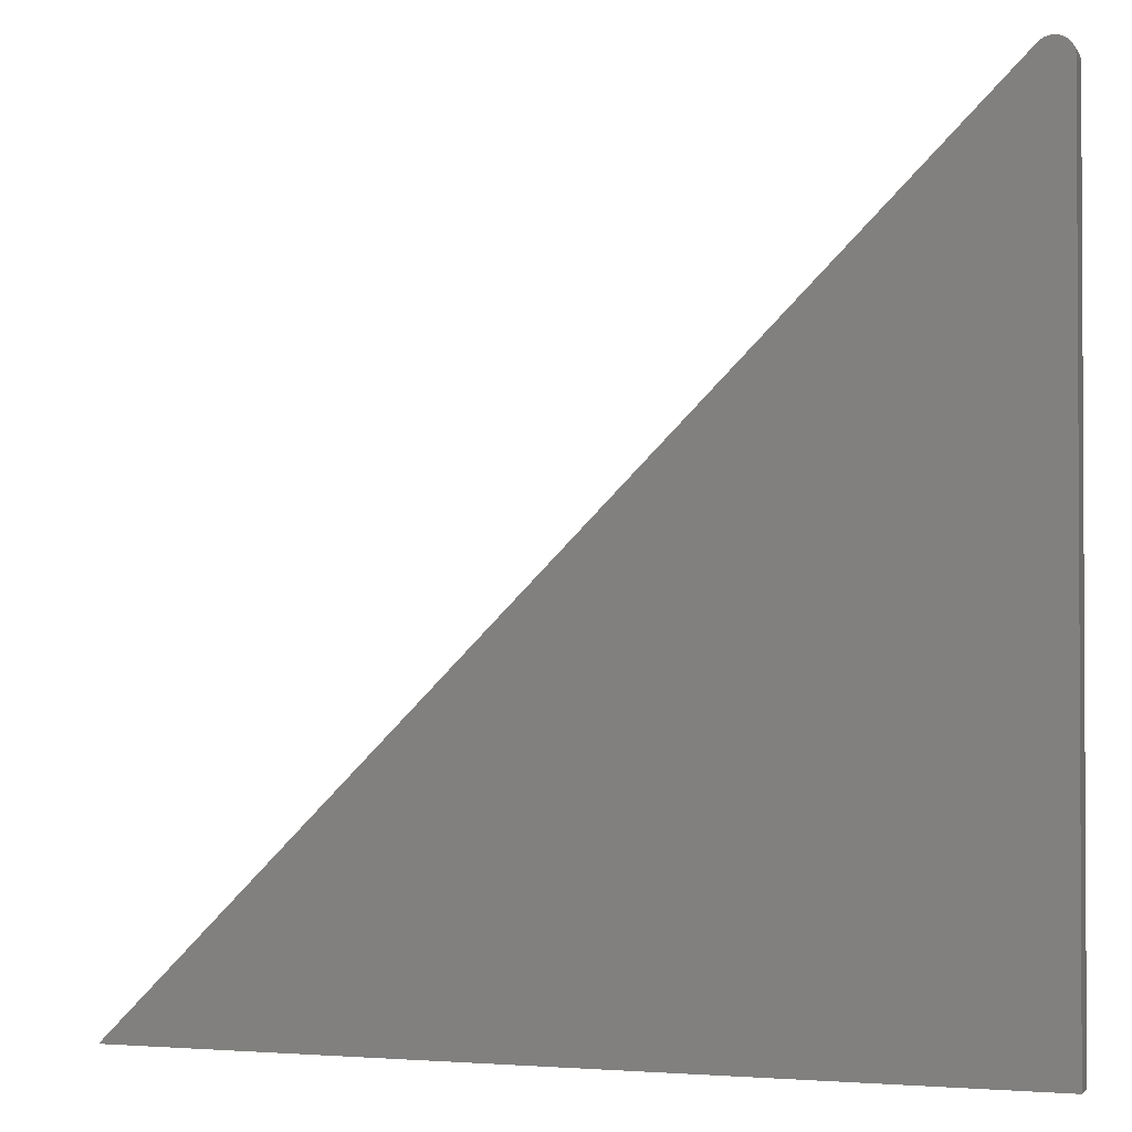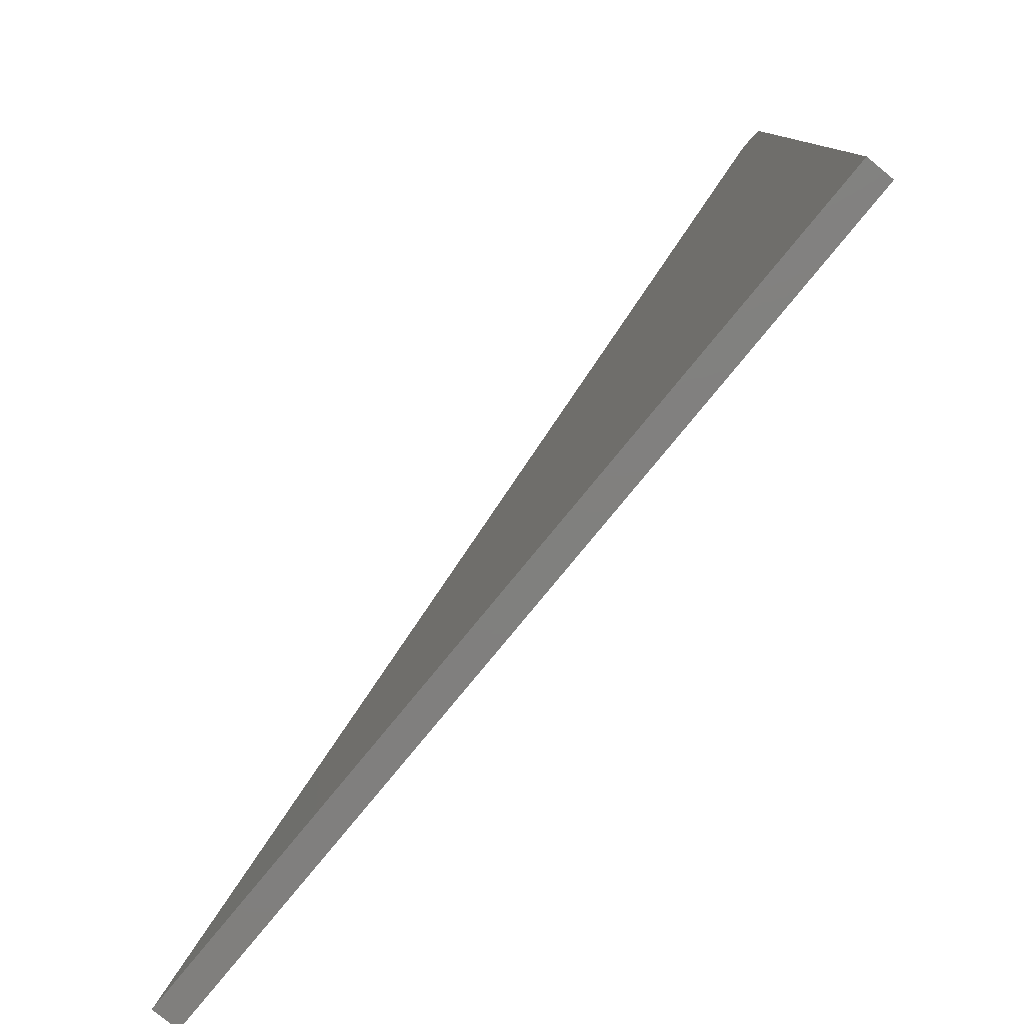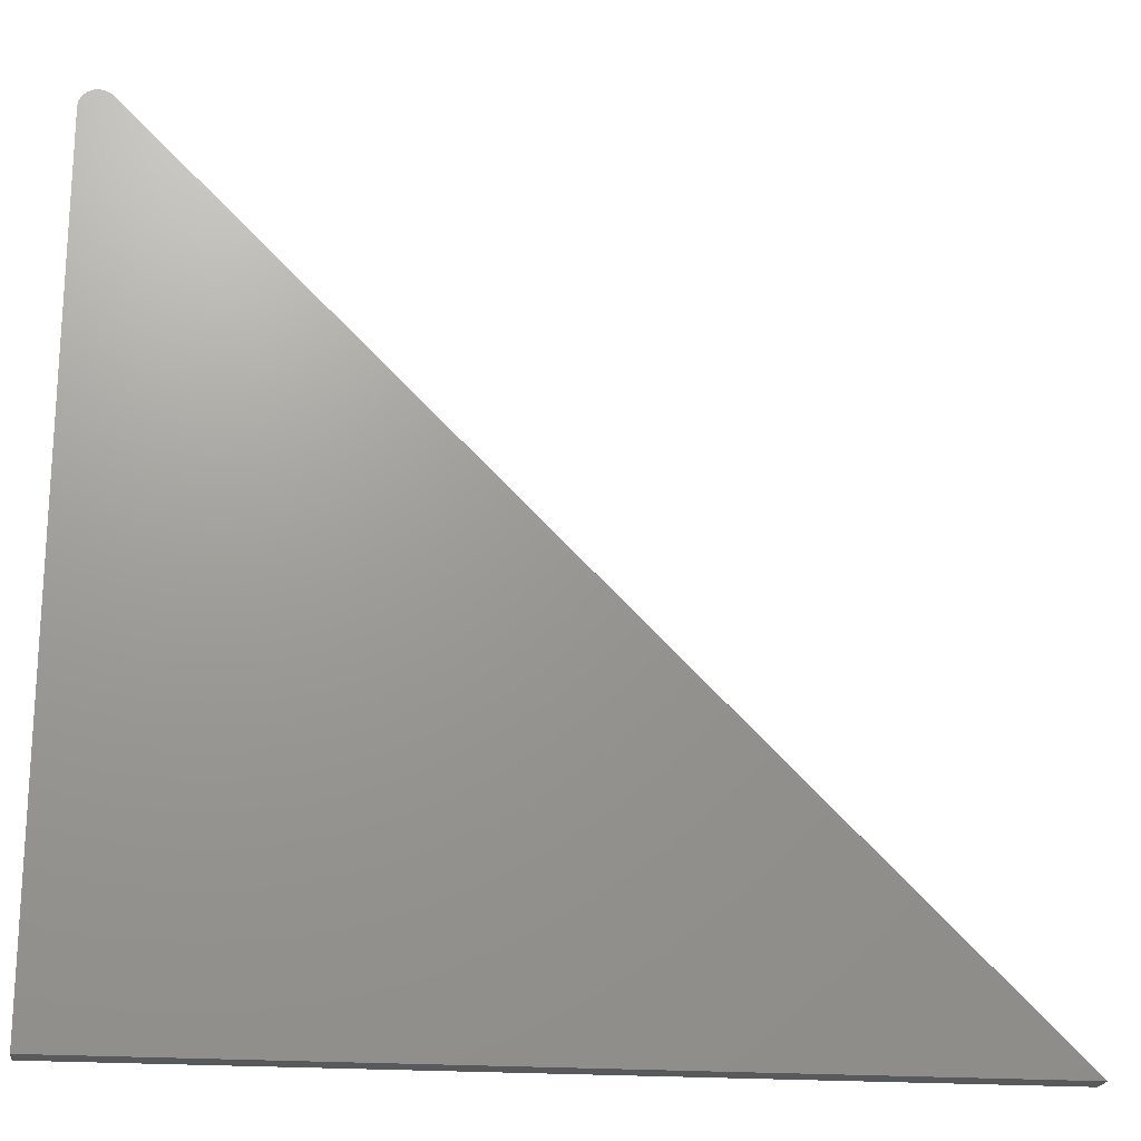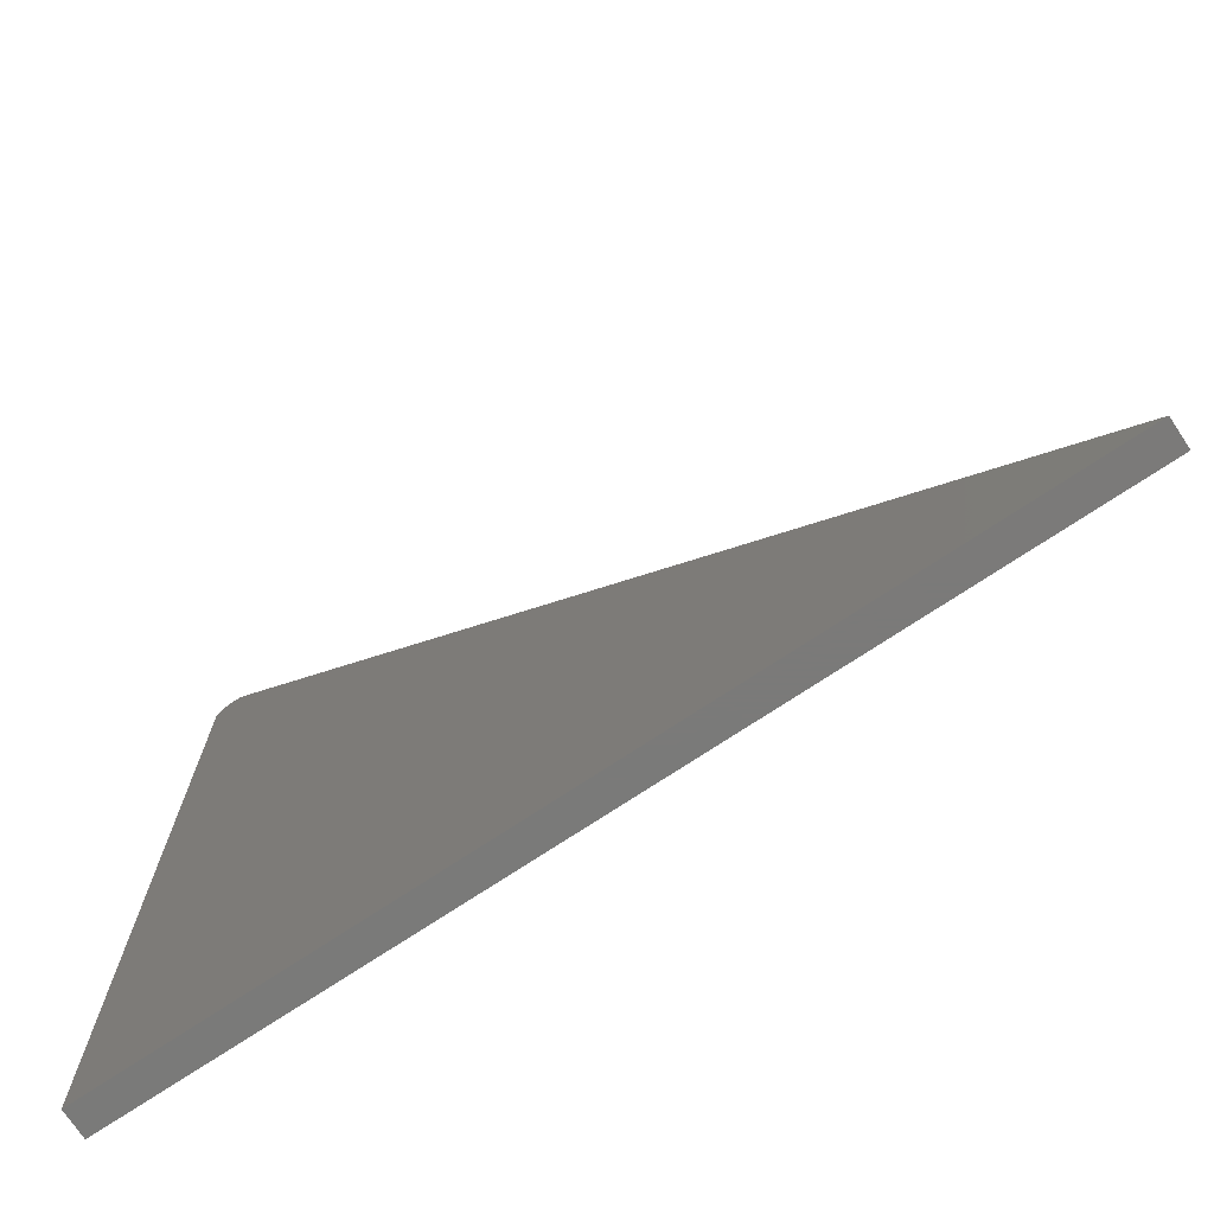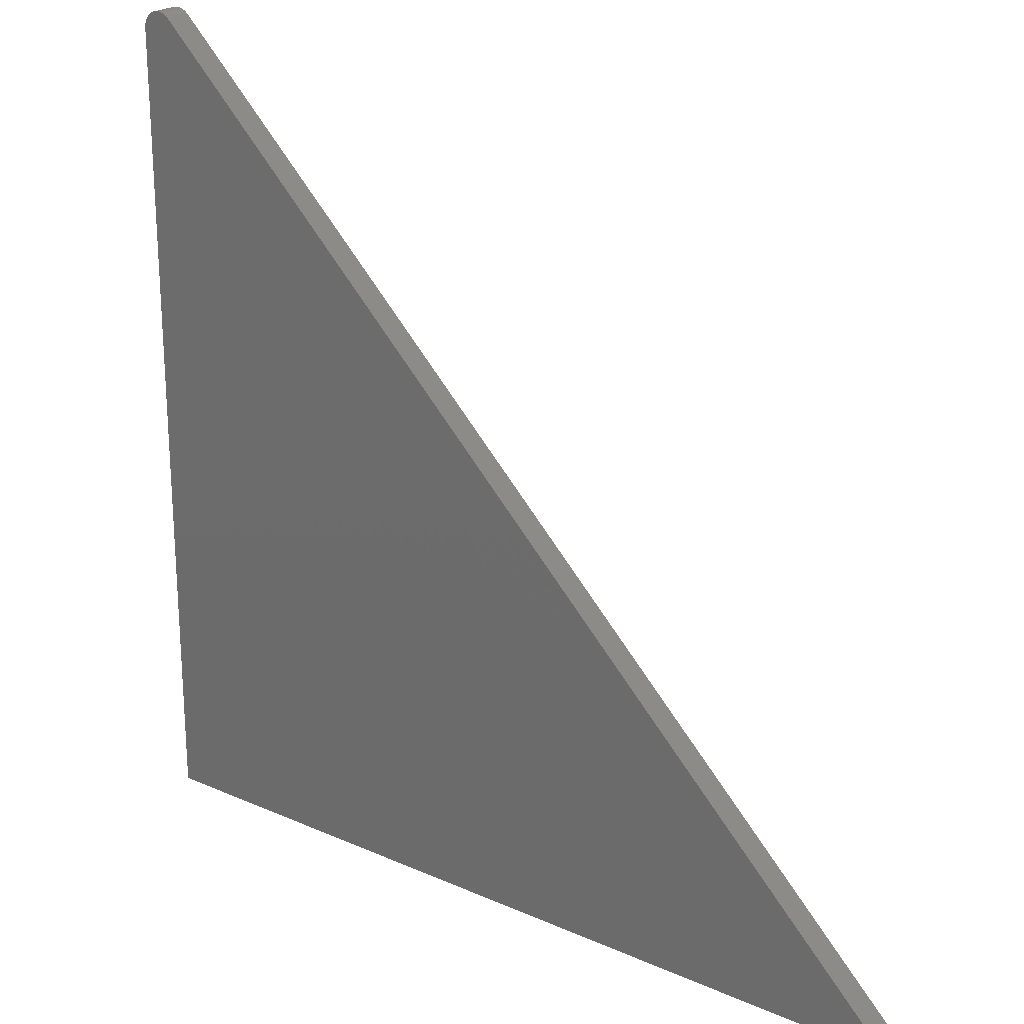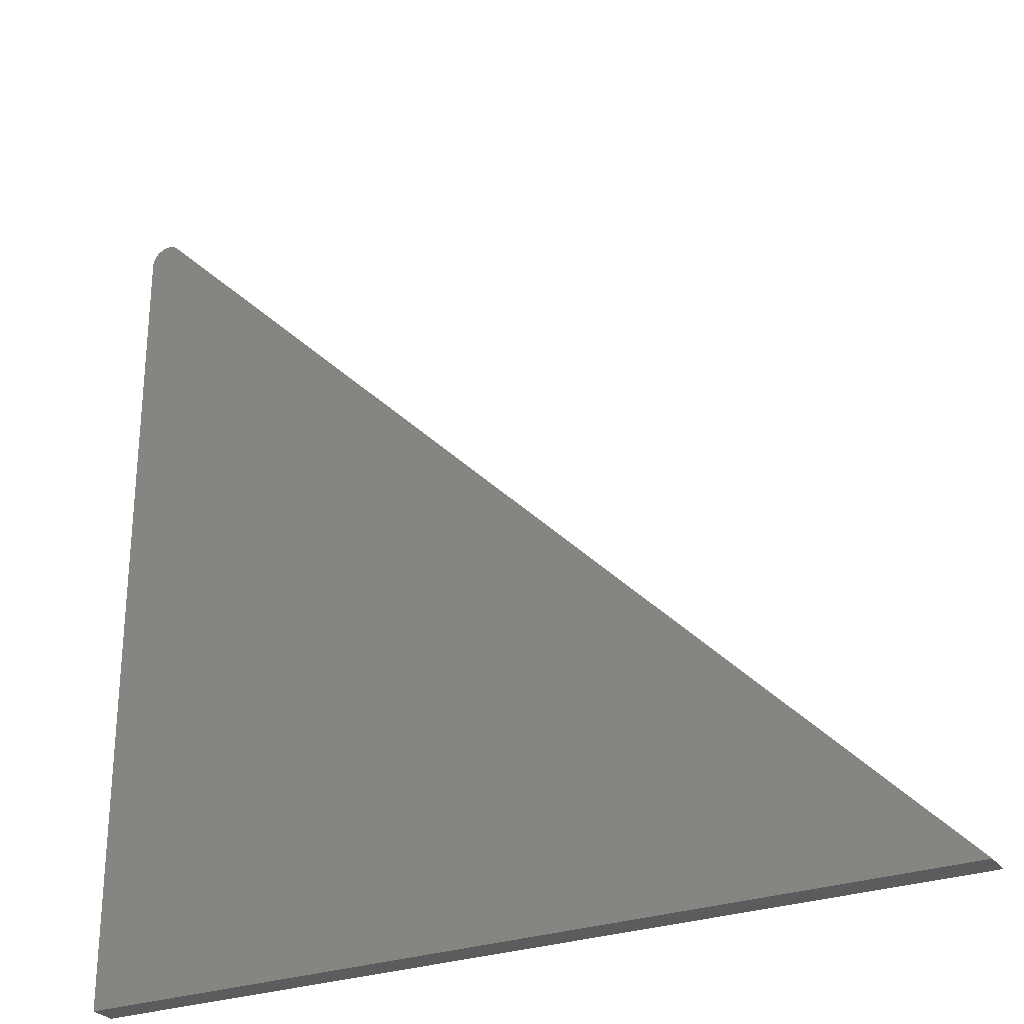
<metadata>
{"format":"stl","ext":"stl","renderer":"f3d","projection":"perspective","resolution":1024,"background":"white","views":[{"elev":-1.7,"azim":18.6,"up":"+Z"},{"elev":-80.0,"azim":50.6,"up":"+Z"},{"elev":-20.5,"azim":172.2,"up":"+Z"},{"elev":-73.4,"azim":-146.4,"up":"+Z"},{"elev":22.8,"azim":-143.0,"up":"+Z"},{"elev":-27.8,"azim":-151.6,"up":"+Z"}]}
</metadata>
<code>
# stl→obj: 30 verts, 56 faces
v 4.361e-17 -0.02344 0.7123
v -0.75 -0.02344 0
v 0 -0.02344 -4.592e-17
v -0.02667 -0.02344 0.7233
v -0.0003002 -0.02344 0.7153
v -0.001189 -0.02344 0.7183
v -0.002633 -0.02344 0.721
v -0.004576 -0.02344 0.7233
v -0.006944 -0.02344 0.7253
v -0.02431 -0.02344 0.7253
v -0.009646 -0.02344 0.7267
v -0.01258 -0.02344 0.7276
v -0.01562 -0.02344 0.7279
v -0.01867 -0.02344 0.7276
v -0.0216 -0.02344 0.7267
v 0 8.327e-17 -4.592e-17
v -0.75 0 0
v 4.361e-17 8.327e-17 0.7123
v -0.02667 8.031e-17 0.7233
v -0.02431 8.057e-17 0.7253
v -0.006944 8.25e-17 0.7253
v -0.004576 8.276e-17 0.7233
v -0.002633 8.297e-17 0.721
v -0.001189 8.313e-17 0.7183
v -0.0003002 8.323e-17 0.7153
v -0.0216 8.087e-17 0.7267
v -0.01867 8.119e-17 0.7276
v -0.01562 8.153e-17 0.7279
v -0.01258 8.187e-17 0.7276
v -0.009646 8.22e-17 0.7267
f 1 2 3
f 4 2 1
f 4 1 5
f 4 5 6
f 4 6 7
f 4 7 8
f 4 8 9
f 4 9 10
f 9 11 12
f 9 12 13
f 9 13 14
f 9 14 15
f 9 15 10
f 16 17 18
f 19 20 21
f 19 21 22
f 19 22 23
f 19 23 24
f 19 24 25
f 19 25 18
f 19 18 17
f 21 20 26
f 21 26 27
f 21 27 28
f 21 28 29
f 21 29 30
f 4 19 2
f 2 19 17
f 3 16 1
f 1 16 18
f 19 4 20
f 20 4 10
f 20 10 26
f 26 10 15
f 26 15 27
f 27 15 14
f 27 14 28
f 28 14 13
f 28 13 29
f 29 13 12
f 29 12 30
f 30 12 11
f 30 11 21
f 21 11 9
f 21 9 22
f 22 9 8
f 22 8 23
f 23 8 7
f 23 7 24
f 24 7 6
f 24 6 25
f 25 6 5
f 25 5 18
f 18 5 1
f 2 17 3
f 3 17 16

</code>
